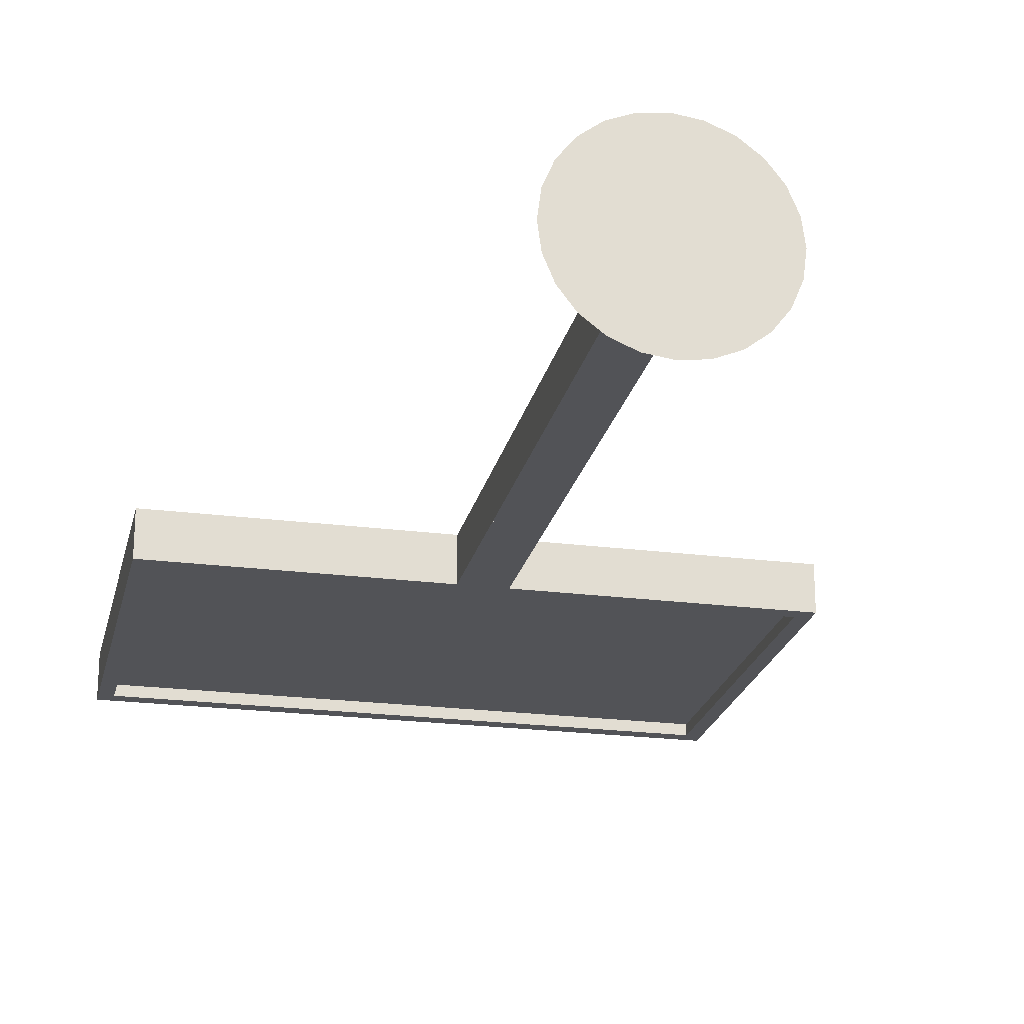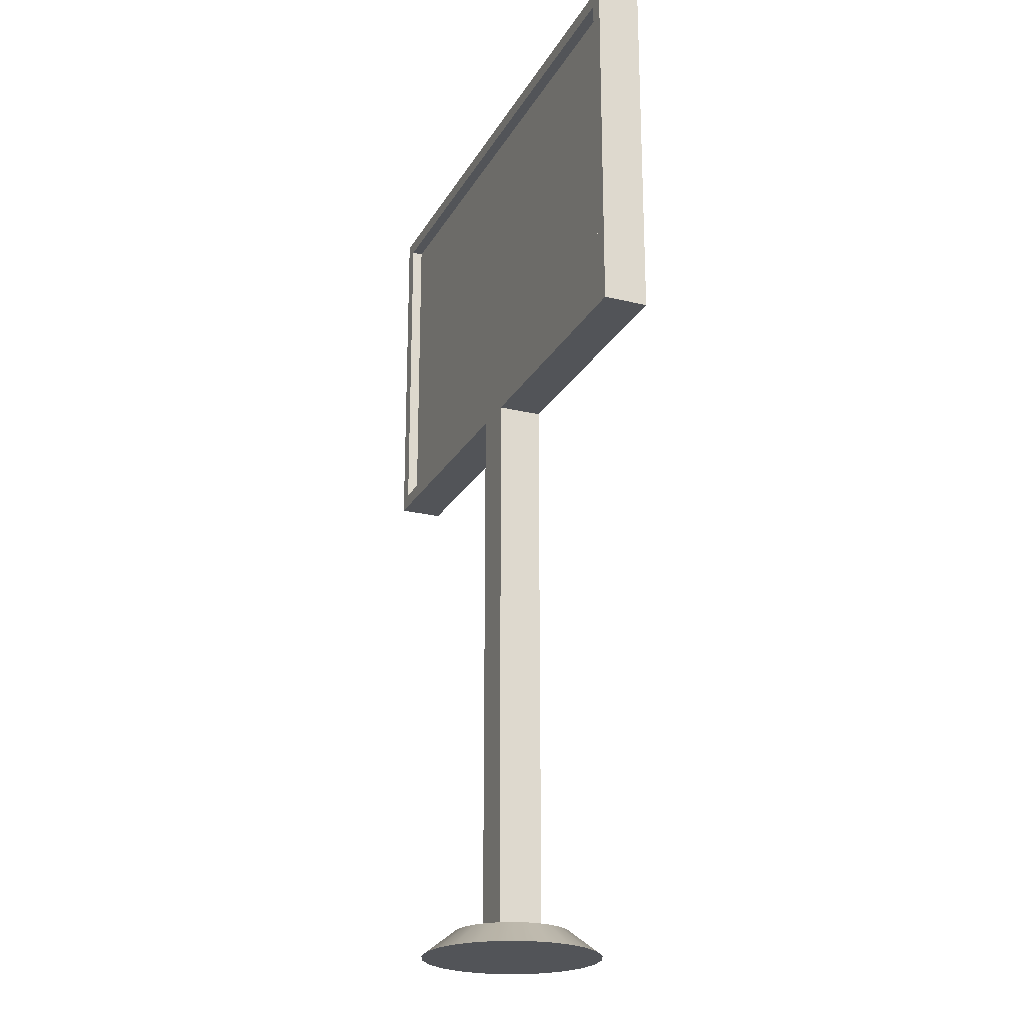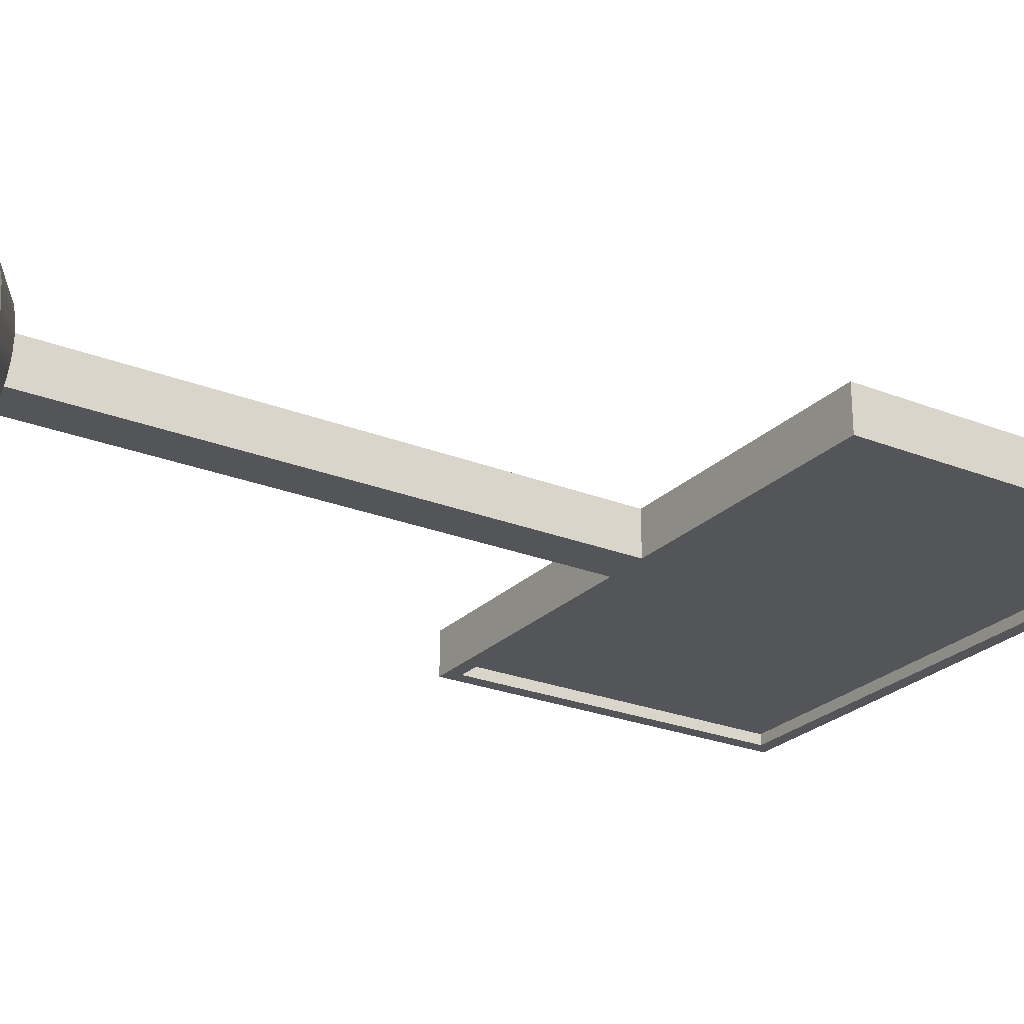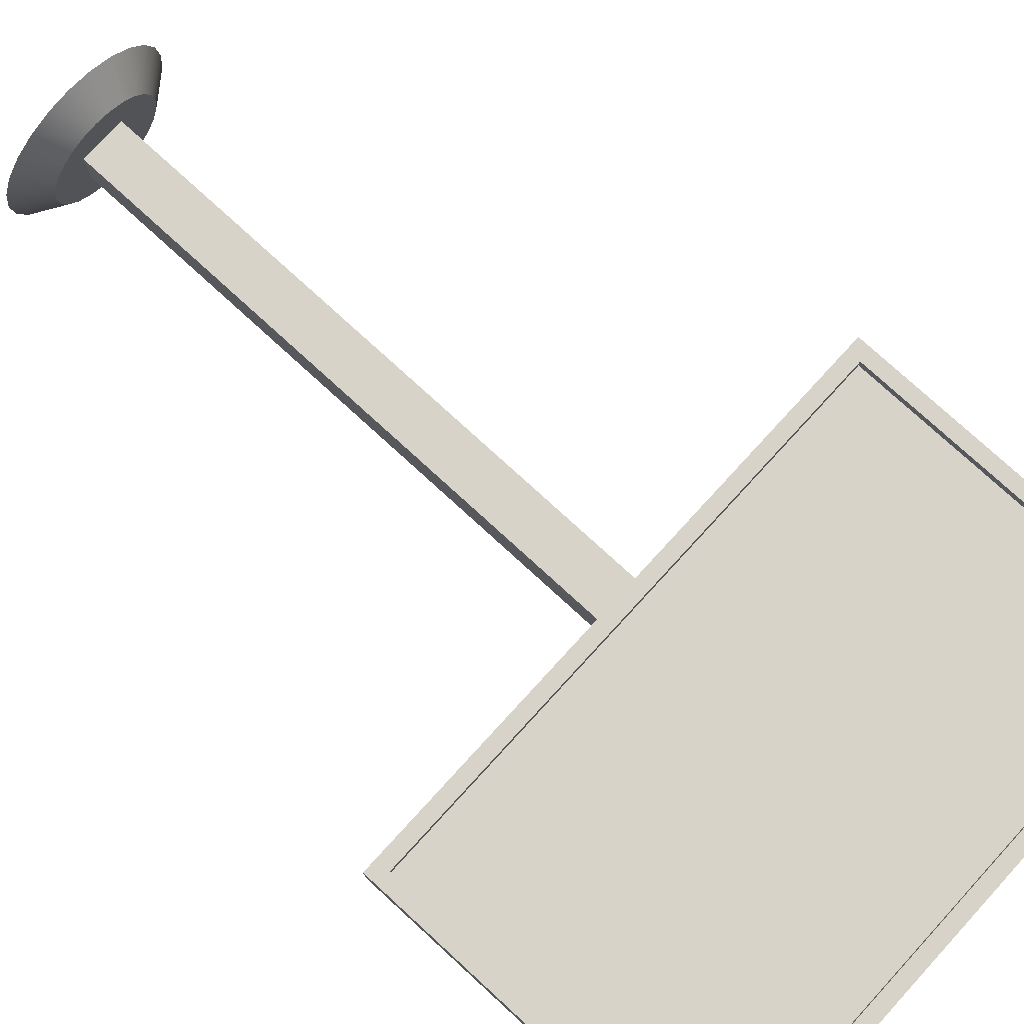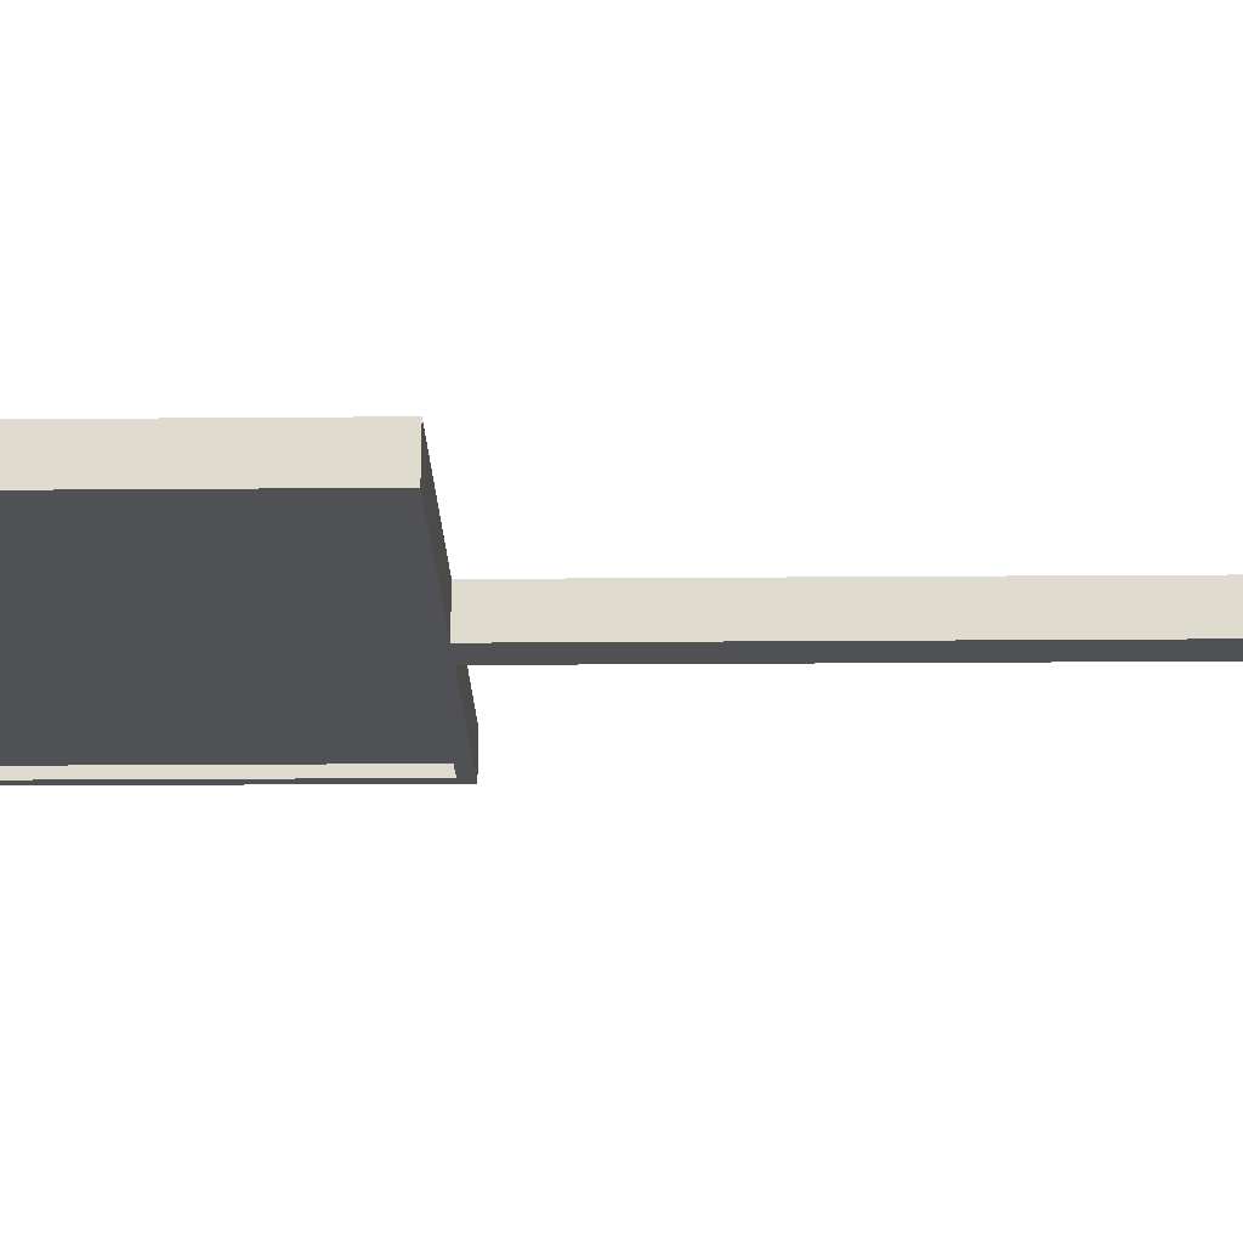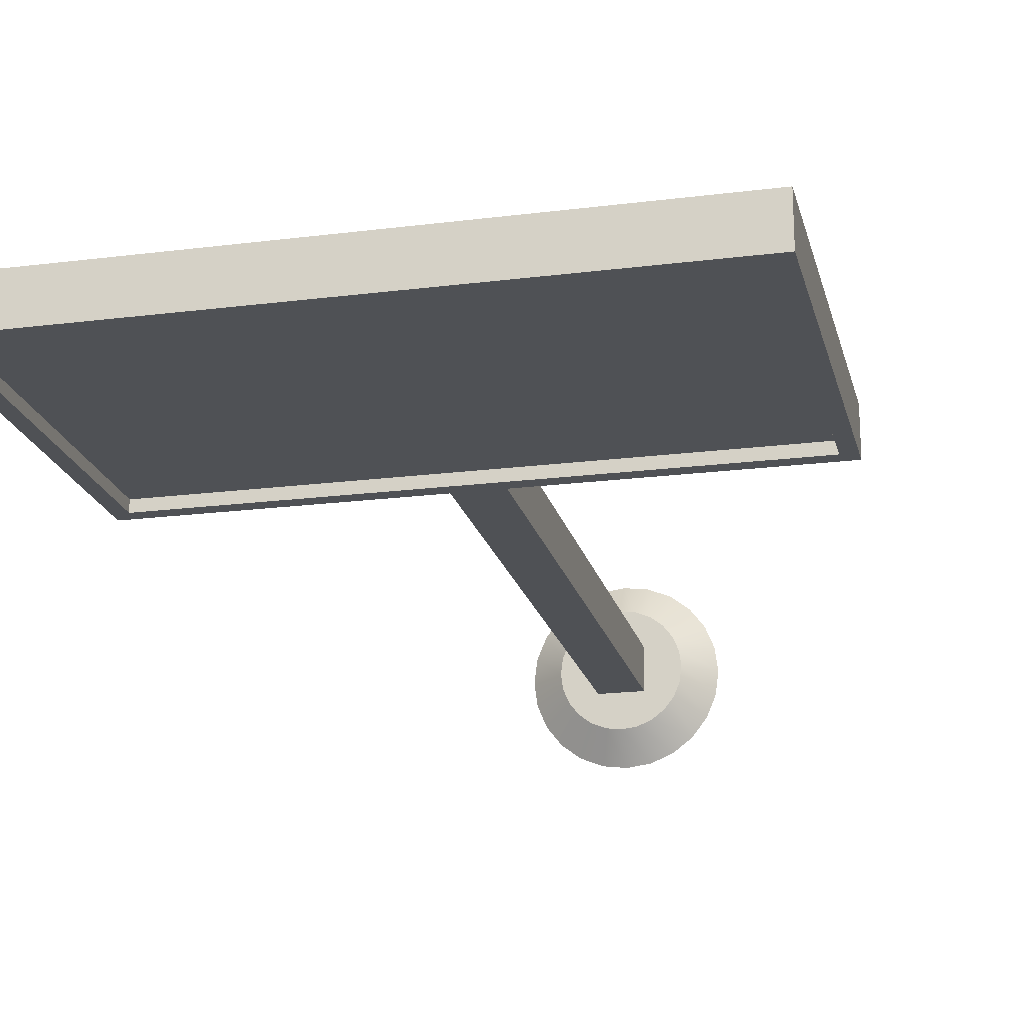
<metadata>
{"format":"obj","ext":"obj","renderer":"f3d","projection":"perspective","resolution":1024,"background":"white","views":[{"elev":-22.5,"azim":-12.5,"up":"+Z"},{"elev":-22.8,"azim":-112.5,"up":"+Y"},{"elev":-24.8,"azim":57.0,"up":"+Z"},{"elev":77.1,"azim":132.5,"up":"+Z"},{"elev":-19.8,"azim":-89.1,"up":"+Z"},{"elev":-19.9,"azim":-166.8,"up":"+Z"}]}
</metadata>
<code>
g Mesh1 Model
v 0 0 2.875
v 0 0 -0
v 1.438 0 1.438
f 1 2 3
v -0.06689 0 -4.177
f 1 4 2
v -0.06689 0 7.052
f 5 4 1
v -1.469 0 -3.596
f 5 6 4
v -1.469 0 6.471
f 7 6 5
v -2.673 0 -2.673
f 7 8 6
v -2.673 0 5.548
f 9 8 7
v -3.596 0 -1.469
f 9 10 8
v -3.596 0 4.344
f 11 10 9
v -4.177 0 2.942
f 12 10 11
v -4.177 0 -0.06689
f 12 13 10
v -4.375 0 1.438
f 13 12 14
v -2.212 1.562 2.415
v -2.341 1.562 1.438
f 15 16 14 12
v -2.212 1.562 0.4596
f 15 17 16
v -1.834 1.562 3.327
f 17 15 18
f 18 15 12 11
v -1.234 1.562 4.109
f 19 18 11 9
v -1.834 1.562 -0.4516
f 20 18 19
f 17 18 20
f 17 20 10 13
v -1.234 1.562 -1.234
f 20 21 8 10
f 20 19 21
v -0.4516 1.562 4.709
f 21 19 22
f 7 22 19 9
v 0.4596 1.562 5.087
f 5 23 22 7
v 1.438 0 7.25
v 1.438 1.562 5.216
f 24 25 23 5
v 2.942 0 7.052
v 2.415 1.562 5.087
f 26 27 25 24
v 4.344 0 6.471
v 3.327 1.562 4.709
f 28 29 27 26
v 5.548 0 5.548
v 4.109 1.562 4.109
f 30 31 29 28
v 6.471 0 4.344
v 4.709 1.562 3.327
f 30 32 33 31
v 5.548 0 -2.673
f 30 34 32
v 4.344 0 -3.596
f 30 35 34
f 28 35 30
v 2.942 0 -4.177
f 28 36 35
f 26 36 28
v 2.875 0 2.875
f 37 36 26
v 2.875 0 -0
f 38 36 37
v 1.438 0 -4.375
f 38 39 36
f 2 39 38
f 39 2 4
v 0.4596 1.562 -2.212
v 1.438 1.562 -2.341
f 4 40 41 39
v -0.4516 1.562 -1.834
f 6 42 40 4
f 8 21 42 6
f 21 22 42
v 0 1.562 2.875
f 42 22 43
f 43 22 23
v 2.875 1.562 2.875
f 43 23 44
f 44 23 25
f 44 25 27
f 44 27 29
v 2.875 1.562 -0
f 44 29 45
v 3.327 1.562 -1.834
f 46 45 29
v 2.415 1.562 -2.212
f 47 45 46
f 41 45 47
f 40 45 41
v 0 1.562 -0
f 40 48 45
f 42 48 40
f 48 42 43
v 0 10.7 2.875
v 0 10.7 -0
f 43 49 50 48
v 2.875 10.7 2.875
f 44 51 49 43
v 2.875 10.7 -0
f 45 52 51 44
f 48 50 52 45
v 2.875 19.84 -0
v 0 19.84 -0
f 53 52 50 54
v 2.875 19.84 2.875
f 55 51 52 53
v 0 19.84 2.875
f 56 49 51 55
f 54 50 49 56
f 51 52 50 49
v 0 28.98 2.875
v 0 28.98 -0
f 56 57 58 54
v 2.875 28.98 2.875
f 55 59 57 56
v 2.875 28.98 -0
f 53 60 59 55
f 54 58 60 53
v 2.875 38.12 -0
v 0 38.12 -0
f 61 60 58 62
v 2.875 38.12 2.875
f 63 59 60 61
v 0 38.12 2.875
f 64 57 59 63
f 62 58 57 64
f 60 59 57 58
f 62 61 63 64
v -16.43 39.07 4.441e-16
f 62 65 61
v -17.38 38.12 -0
f 66 65 62
v -17.38 61.88 -0
f 65 66 67
v -17.38 38.12 2.875
v -17.38 61.88 2.875
f 66 68 69 67
f 66 62 64 68
v 19.3 39.07 2.875
f 64 70 68
f 63 70 64
v 20.25 38.12 2.875
f 71 70 63
v 20.25 61.88 2.875
f 70 71 72
v 20.25 38.12 -0
v 20.25 61.88 -0
f 71 73 74 72
f 71 63 61 73
f 61 65 73
v 19.3 39.07 4.441e-16
f 75 73 65
f 73 75 74
v 19.3 60.93 4.441e-16
f 74 75 76
v 19.3 39.07 0.7188
v 19.3 60.93 0.7188
f 75 77 78 76
v 1.438 39.07 4.441e-16
v 1.438 39.07 0.7188
f 79 80 77 75
v -16.43 39.07 0.7188
f 65 81 80 79
v -16.43 60.93 4.441e-16
v -16.43 60.93 0.7188
f 82 83 81 65
f 76 78 83 82
v -16.43 60.93 1.438
v 19.3 60.93 1.438
v 10.37 60.93 1.438
v 1.438 60.93 1.438
v -7.494 60.93 1.438
f 84 83 78 85 86 87 88
v -16.43 39.07 1.438
v -16.43 50 1.438
f 89 81 83 84 90
v 1.438 39.07 1.438
v -7.494 39.07 1.438
f 91 80 81 89 92
v 19.3 39.07 1.438
v 10.37 39.07 1.438
f 93 77 80 91 94
v 19.3 50 1.438
f 85 78 77 93 95
f 83 78 77 80 81
v 19.3 39.07 2.156
v 19.3 60.93 2.156
f 93 96 97 85 95
v 1.438 39.07 2.156
f 91 98 96 93 94
v -16.43 39.07 2.156
f 89 99 98 91 92
v -16.43 60.93 2.156
f 84 100 99 89 90
f 85 97 100 84 88 87 86
v -16.43 60.93 2.875
v 19.3 60.93 2.875
f 101 100 97 102
v -16.43 39.07 2.875
f 103 99 100 101
v 1.438 39.07 2.875
f 104 98 99 103
f 70 96 98 104
f 102 97 96 70
f 97 100 99 98 96
f 70 72 102
f 102 72 101
f 69 101 72
f 69 103 101
f 68 103 69
f 103 68 70
f 103 70 104
f 72 74 67 69
f 74 76 67
f 82 67 76
f 65 67 82
f 75 65 79
f 54 53 55 56
f 38 2 48 45
f 38 3 2
f 38 37 3
f 37 38 45 44
f 1 37 44 43
f 1 3 37
f 24 1 37
f 5 1 24
f 24 37 26
f 2 1 43 48
f 39 41 47 36
f 36 47 46 35
v 4.109 1.562 -1.234
f 35 46 105 34
f 46 31 105
f 46 29 31
f 105 31 33
v 4.709 1.562 -0.4516
f 105 33 106
v 5.087 1.562 2.415
f 106 33 107
v 7.052 0 2.942
f 32 108 107 33
v 6.471 0 -1.469
f 32 109 108
f 32 34 109
f 109 34 105 106
v 7.052 0 -0.06689
v 5.087 1.562 0.4596
f 110 109 106 111
f 108 109 110
v 7.25 0 1.438
f 108 110 112
v 5.216 1.562 1.438
f 112 110 111 113
f 111 107 113
f 106 107 111
f 108 112 113 107
f 16 17 13 14

</code>
